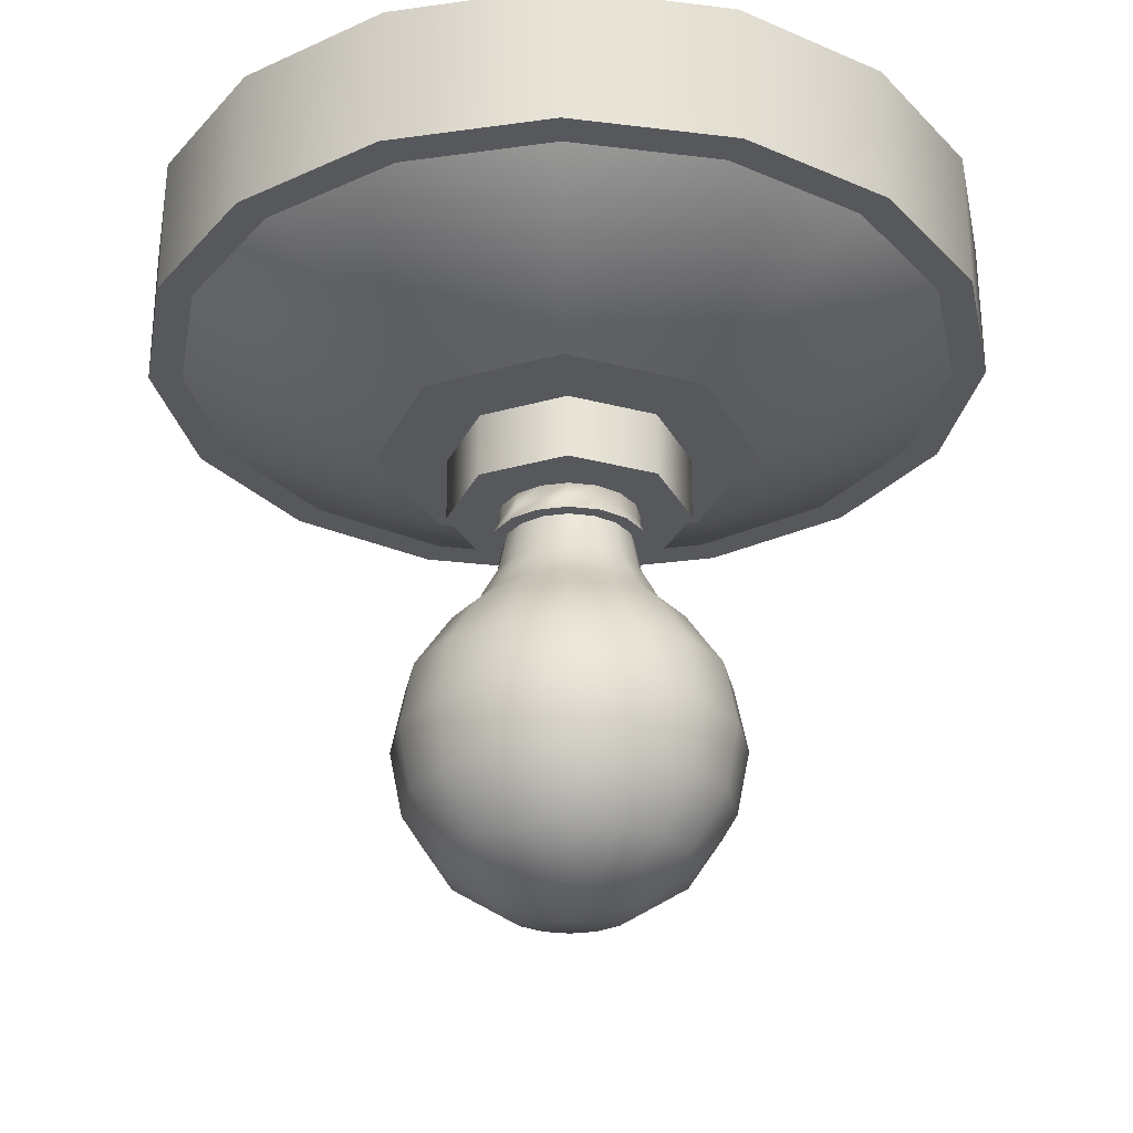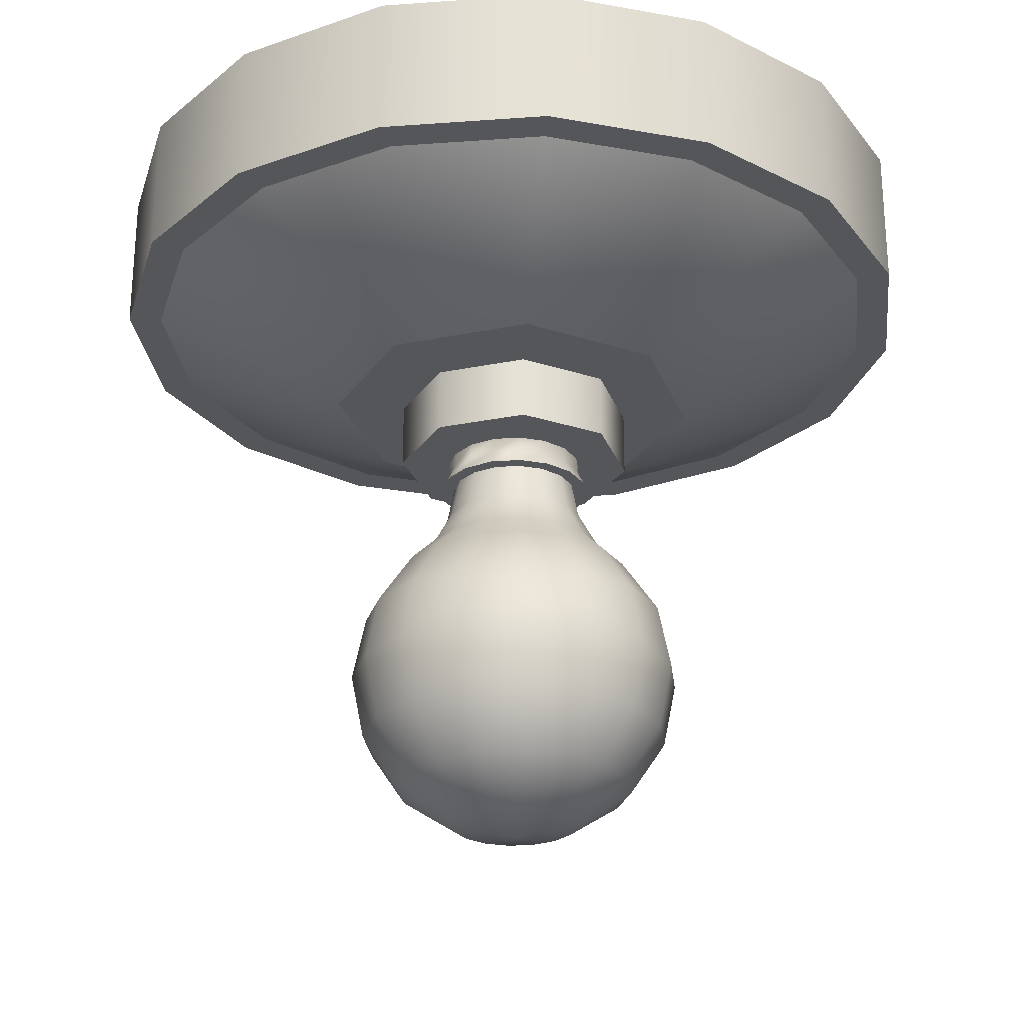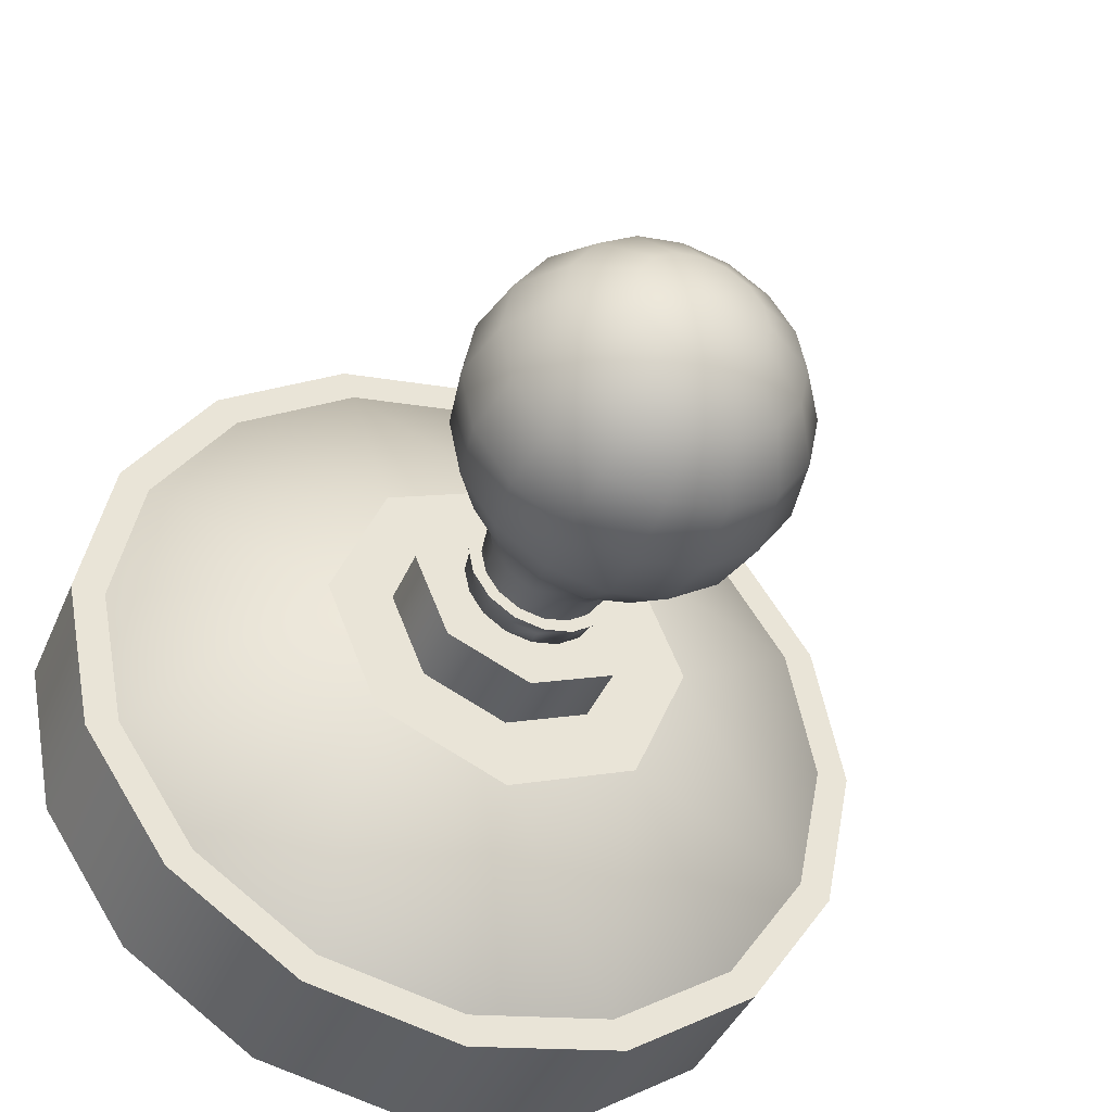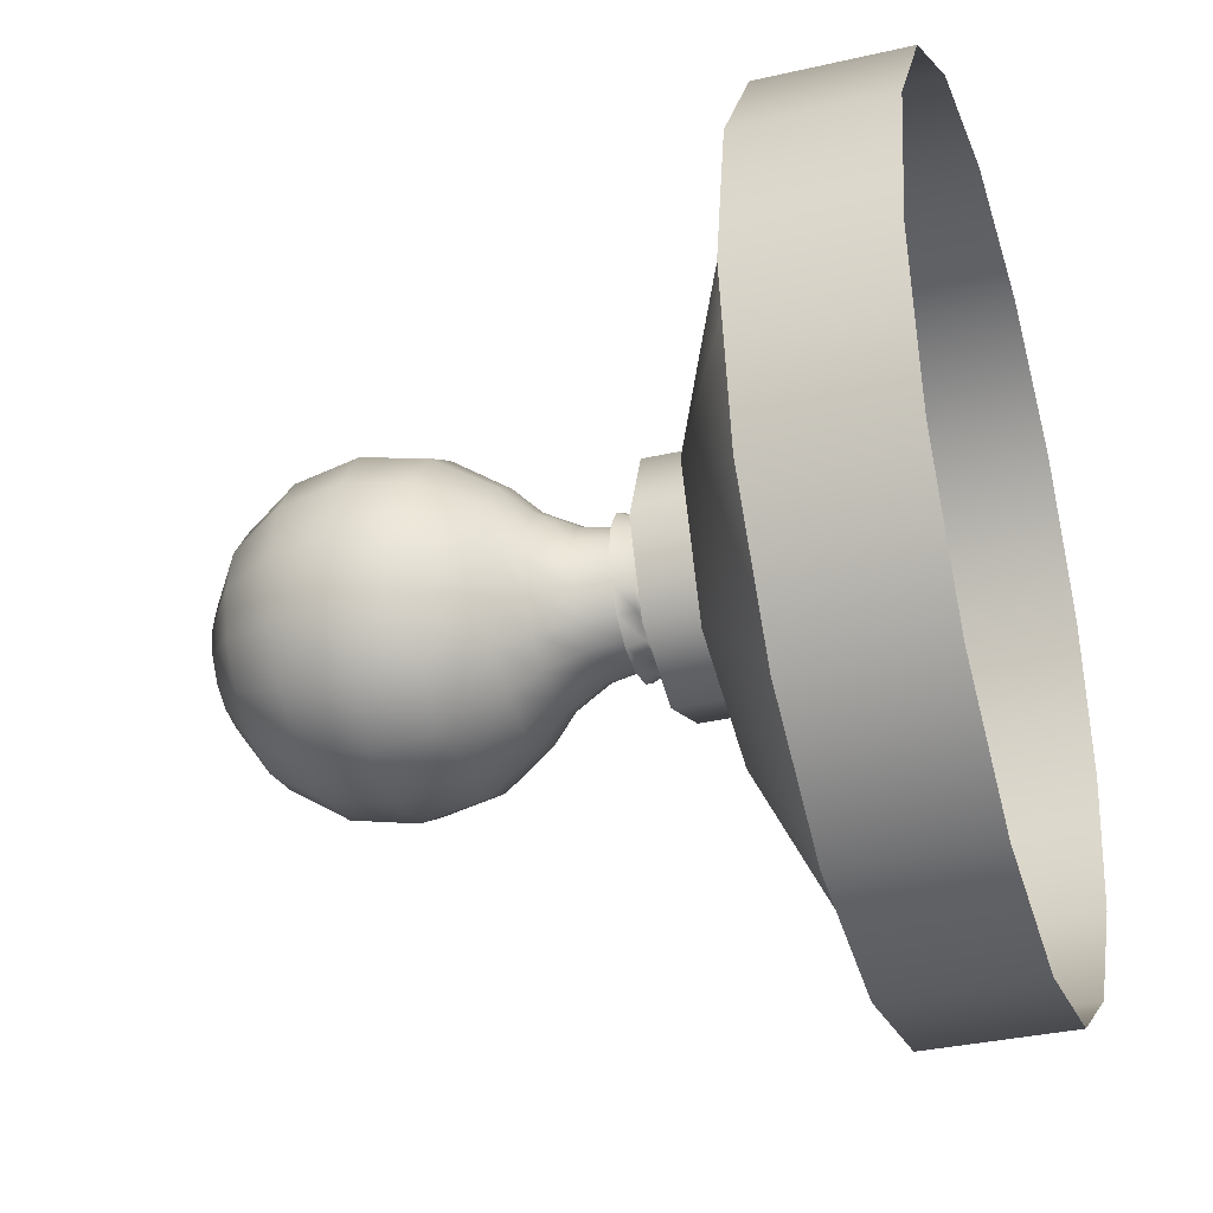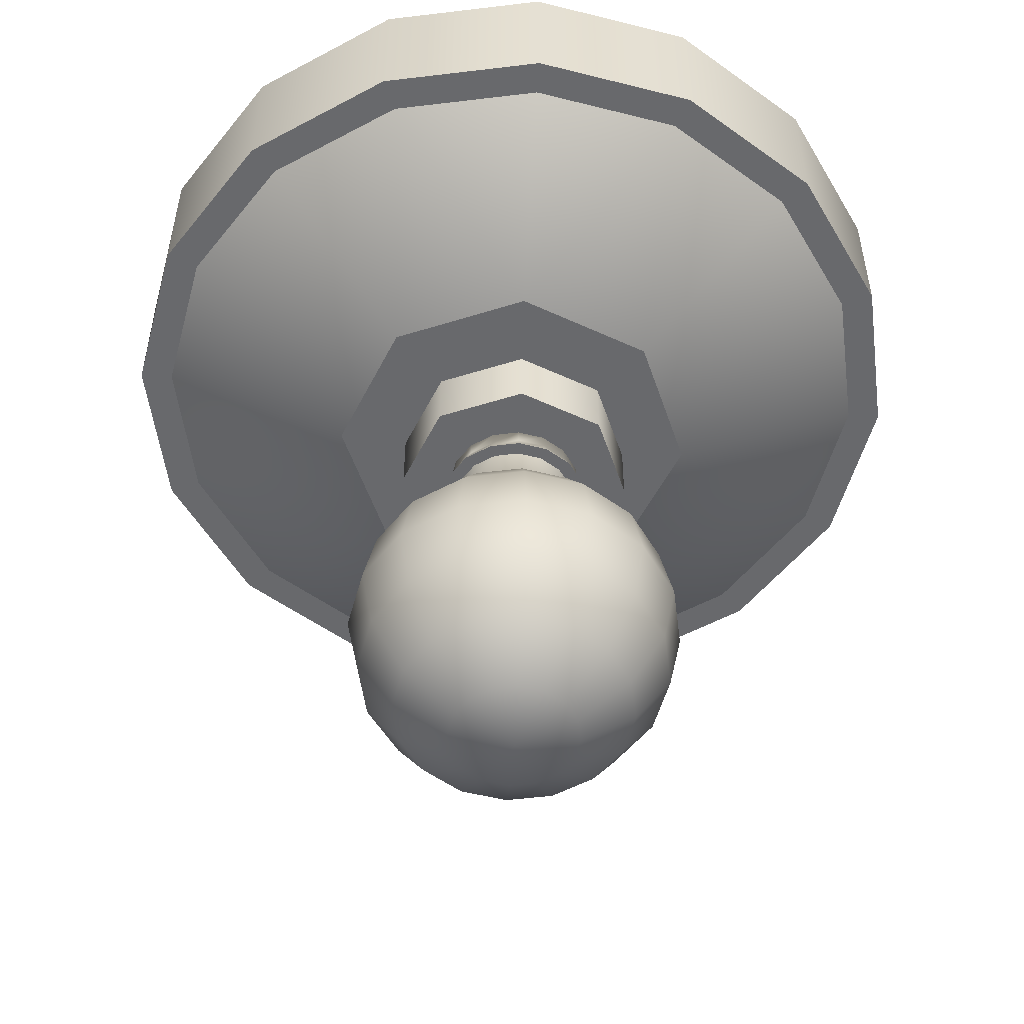
<metadata>
{"format":"obj","ext":"obj","renderer":"f3d","projection":"perspective","resolution":1024,"background":"white","views":[{"elev":-28.2,"azim":-179.3,"up":"+Y"},{"elev":-25.9,"azim":175.3,"up":"+Y"},{"elev":-41.2,"azim":-22.1,"up":"+Z"},{"elev":-34.2,"azim":107.3,"up":"+Z"},{"elev":-52.8,"azim":176.1,"up":"+Y"}]}
</metadata>
<code>
o ceiling_lamp_mp_1_off
v -0.03714 -0.03692 -0.0924
v -0.09062 -0.03692 -0.03893
v 0.00067 -0.03692 0.0977
v 0.03848 -0.03692 0.09018
v 0.07054 -0.03692 0.06875
v 0.09196 -0.03692 0.0367
v 0.09948 -0.03692 -0.001115
v 0.00067 -0.03692 -0.1086
v -0.04047 -0.03692 -0.1004
v -0.07535 -0.03692 -0.07713
v -0.09865 -0.03692 -0.04225
v -0.1068 -0.03692 -0.001115
v -0.09865 -0.03692 0.04002
v -0.07535 -0.03692 0.0749
v -0.04047 -0.03692 0.09821
v 0.00067 -0.03692 0.1064
v 0.04181 -0.03692 0.09821
v 0.07669 -0.03692 0.0749
v 0.09999 -0.03692 0.04002
v 0.1082 -0.03692 -0.001115
v 0.09999 -0.03692 -0.04225
v 0.07669 -0.03692 -0.07713
v 0.04181 -0.03692 -0.1004
v 0.00067 -1e-06 -0.1086
v -0.04047 -1e-06 -0.1004
v -0.07535 -1e-06 -0.07713
v -0.09865 -1e-06 -0.04225
v -0.1068 -1e-06 -0.001115
v -0.09865 -1e-06 0.04002
v -0.07535 -1e-06 0.0749
v -0.04047 -1e-06 0.09821
v 0.00067 -1e-06 0.1064
v 0.04181 -1e-06 0.09821
v 0.07669 -1e-06 0.0749
v 0.09999 -1e-06 0.04002
v 0.1082 -1e-06 -0.001115
v 0.09999 -1e-06 -0.04225
v 0.07669 -1e-06 -0.07713
v 0.04181 -1e-06 -0.1004
v 0.00067 -0.03692 -0.09992
v -0.0692 -0.03692 -0.07098
v -0.09814 -0.03692 -0.001115
v -0.09062 -0.03692 0.0367
v -0.0692 -0.03692 0.06875
v -0.03714 -0.03692 0.09018
v 0.09196 -0.03692 -0.03893
v 0.07054 -0.03692 -0.07098
v 0.03848 -0.03692 -0.0924
v 0.00067 -0.06135 -0.04944
v -0.0335 -0.06135 -0.03529
v -0.04766 -0.06135 -0.001115
v -0.0335 -0.06135 0.03306
v 0.00067 -0.06135 0.04721
v 0.03484 -0.06135 0.03306
v 0.049 -0.06135 -0.001115
v 0.03484 -0.06135 -0.03529
v -2e-06 -0.07817 -0.03052
v -0.02178 -0.07817 -0.0215
v -0.0308 -0.07817 0.000281
v -0.02178 -0.07817 0.02206
v -2e-06 -0.07817 0.03108
v 0.02178 -0.07817 0.02206
v 0.0308 -0.07817 0.000281
v 0.02178 -0.07817 -0.0215
v -2e-06 -0.06135 -0.03052
v -0.02178 -0.06135 -0.0215
v -0.0308 -0.06135 0.000281
v -0.02178 -0.06135 0.02206
v -2e-06 -0.06135 0.03108
v 0.02178 -0.06135 0.02206
v 0.0308 -0.06135 0.000281
v 0.02178 -0.06135 -0.0215
v -1e-06 -0.126 -0.03949
v -1e-06 -0.1425 -0.04276
v -1e-06 -0.1589 -0.03949
v -1e-06 -0.1822 -0.01622
v 0.01163 -0.1121 -0.02786
v 0.0152 -0.126 -0.03647
v 0.01645 -0.1425 -0.03949
v 0.0152 -0.1589 -0.03647
v 0.01163 -0.1729 -0.02786
v 0.006296 -0.1822 -0.01497
v 0.0215 -0.1121 -0.02126
v 0.02809 -0.126 -0.02786
v 0.0304 -0.1425 -0.03017
v 0.02809 -0.1589 -0.02786
v 0.0215 -0.1729 -0.02126
v 0.01163 -0.1822 -0.0114
v 0.0367 -0.126 -0.01497
v 0.03972 -0.1425 -0.01622
v 0.0367 -0.1589 -0.01497
v 0.02809 -0.1729 -0.0114
v 0.0152 -0.1822 -0.006063
v 0.03972 -0.126 0.000234
v 0.043 -0.1425 0.000234
v 0.03972 -0.1589 0.000234
v 0.0304 -0.1729 0.000234
v 0.01645 -0.1822 0.000234
v 0.0367 -0.126 0.01544
v 0.03972 -0.1425 0.01669
v 0.0367 -0.1589 0.01544
v 0.02809 -0.1729 0.01187
v 0.0152 -0.1822 0.006531
v 0.0215 -0.1121 0.02173
v 0.02809 -0.126 0.02832
v 0.0304 -0.1425 0.03064
v 0.02809 -0.1589 0.02832
v 0.0215 -0.1729 0.02173
v 0.01163 -0.1822 0.01187
v 0.0152 -0.126 0.03694
v 0.01645 -0.1425 0.03996
v 0.0152 -0.1589 0.03694
v 0.01163 -0.1729 0.02832
v 0.006296 -0.1822 0.01544
v -1e-06 -0.1121 0.03064
v -1e-06 -0.126 0.03996
v -1e-06 -0.1425 0.04323
v -1e-06 -0.1589 0.03996
v -1e-06 -0.1729 0.03064
v -1e-06 -0.1822 0.01669
v -1e-06 -0.1855 0.000234
v -0.01164 -0.1121 0.02832
v -0.0152 -0.126 0.03694
v -0.01646 -0.1425 0.03996
v -0.0152 -0.1589 0.03694
v -0.01164 -0.1729 0.02832
v -0.006297 -0.1822 0.01544
v -0.02809 -0.126 0.02832
v -0.0304 -0.1425 0.03064
v -0.02809 -0.1589 0.02832
v -0.0215 -0.1729 0.02173
v -0.01164 -0.1822 0.01187
v -0.02809 -0.1121 0.01187
v -0.0367 -0.126 0.01544
v -0.03973 -0.1425 0.01669
v -0.0367 -0.1589 0.01544
v -0.02809 -0.1729 0.01187
v -0.0152 -0.1822 0.006531
v -0.0304 -0.1121 0.000234
v -0.03973 -0.126 0.000234
v -0.043 -0.1425 0.000234
v -0.03973 -0.1589 0.000234
v -0.0304 -0.1729 0.000234
v -0.01646 -0.1822 0.000234
v -0.02809 -0.1121 -0.0114
v -0.0367 -0.126 -0.01497
v -0.03973 -0.1425 -0.01622
v -0.0367 -0.1589 -0.01497
v -0.02809 -0.1729 -0.0114
v -0.0152 -0.1822 -0.006063
v -0.02809 -0.126 -0.02786
v -0.0304 -0.1425 -0.03017
v -0.02809 -0.1589 -0.02786
v -0.0215 -0.1729 -0.02126
v -0.01164 -0.1822 -0.0114
v -0.01164 -0.1121 -0.02786
v -0.0152 -0.126 -0.03647
v -0.01646 -0.1425 -0.03949
v -0.0152 -0.1589 -0.03647
v -0.01164 -0.1729 -0.02786
v -0.006297 -0.1822 -0.01497
v -1e-06 -0.1121 -0.03017
v -1e-06 -0.1729 -0.03017
v 0.006296 -0.08618 -0.01497
v 0.008965 -0.1052 -0.02141
v 0.007011 -0.09571 -0.0167
v 0.01163 -0.08618 -0.0114
v 0.01296 -0.09571 -0.01272
v 0.01657 -0.1052 -0.01633
v 0.0152 -0.08618 -0.006063
v 0.02809 -0.1121 -0.0114
v 0.01693 -0.09571 -0.006778
v 0.02165 -0.1052 -0.008732
v 0.01645 -0.08618 0.000234
v 0.0304 -0.1121 0.000234
v 0.01832 -0.09571 0.000234
v 0.02343 -0.1052 0.000234
v 0.0152 -0.08618 0.006531
v 0.02809 -0.1121 0.01187
v 0.01693 -0.09571 0.007246
v 0.02165 -0.1052 0.0092
v 0.01163 -0.08618 0.01187
v 0.01296 -0.09571 0.01319
v 0.01657 -0.1052 0.0168
v 0.006296 -0.08618 0.01544
v 0.01163 -0.1121 0.02832
v 0.007011 -0.09571 0.01716
v 0.008965 -0.1052 0.02188
v -1e-06 -0.08618 0.01669
v -1e-06 -0.09571 0.01856
v -1e-06 -0.1052 0.02366
v -0.006297 -0.08618 0.01544
v -0.007013 -0.09571 0.01716
v -0.008967 -0.1052 0.02188
v -0.01164 -0.08618 0.01187
v -0.0215 -0.1121 0.02173
v -0.01296 -0.09571 0.01319
v -0.01657 -0.1052 0.0168
v -0.0152 -0.08618 0.006531
v -0.01693 -0.09571 0.007246
v -0.02165 -0.1052 0.0092
v -0.01646 -0.08618 0.000234
v -0.01832 -0.09571 0.000234
v -0.02343 -0.1052 0.000234
v -0.0152 -0.08618 -0.006063
v -0.01693 -0.09571 -0.006778
v -0.02165 -0.1052 -0.008732
v -0.01164 -0.08618 -0.0114
v -0.0215 -0.1121 -0.02126
v -0.01296 -0.09571 -0.01272
v -0.01657 -0.1052 -0.01633
v -0.006297 -0.08618 -0.01497
v -0.007013 -0.09571 -0.0167
v -0.008967 -0.1052 -0.02141
v -1e-06 -0.08618 -0.01622
v -1e-06 -0.09571 -0.01809
v -1e-06 -0.1052 -0.0232
v 0.007619 -0.08618 -0.01816
v -1e-06 -0.08618 -0.01968
v 0.006857 -0.07837 -0.01632
v 0.01839 -0.08618 -0.007385
v 0.01408 -0.08618 -0.01384
v 0.01655 -0.07837 -0.006623
v 0.01991 -0.08618 0.000234
v 0.01792 -0.07837 0.000234
v 0.01839 -0.08618 0.007853
v 0.01655 -0.07837 0.007091
v 0.01408 -0.08618 0.01431
v 0.01267 -0.07837 0.0129
v 0.007619 -0.08618 0.01863
v 0.006857 -0.07837 0.01679
v -1e-06 -0.08618 0.02014
v -1e-06 -0.07837 0.01815
v -0.00762 -0.08618 0.01863
v -0.006858 -0.07837 0.01679
v -0.01408 -0.08618 0.01431
v -0.01267 -0.07837 0.0129
v -0.0184 -0.08618 0.007853
v -0.01656 -0.07837 0.007091
v -0.01991 -0.08618 0.000234
v -0.01792 -0.07837 0.000234
v -0.0184 -0.08618 -0.007385
v -0.01656 -0.07837 -0.006623
v -0.01408 -0.08618 -0.01384
v -0.01267 -0.07837 -0.01244
v -0.00762 -0.08618 -0.01816
v -0.006858 -0.07837 -0.01632
v -1e-06 -0.07837 -0.01768
v 0.01267 -0.07837 -0.01244
v 0.006857 -0.08197 -0.01632
v 0.01655 -0.08197 -0.006623
v 0.01792 -0.08197 0.000234
v 0.01655 -0.08197 0.007091
v 0.01267 -0.08197 0.0129
v 0.006857 -0.08197 0.01679
v -1e-06 -0.08197 0.01815
v -0.006858 -0.08197 0.01679
v -0.01267 -0.08197 0.0129
v -0.01656 -0.08197 0.007091
v -0.01792 -0.08197 0.000234
v -0.01656 -0.08197 -0.006623
v -0.01267 -0.08197 -0.01244
v -0.006858 -0.08197 -0.01632
v -1e-06 -0.08197 -0.01768
v 0.01267 -0.08197 -0.01244
f 76 163 81 82
f 75 74 79 80
f 73 162 77 78
f 121 76 82
f 163 75 80 81
f 74 73 78 79
f 121 82 88
f 81 80 86 87
f 79 78 84 85
f 82 81 87 88
f 80 79 85 86
f 78 77 83 84
f 87 86 91 92
f 85 84 89 90
f 88 87 92 93
f 86 85 90 91
f 84 83 171 89
f 121 88 93
f 93 92 97 98
f 91 90 95 96
f 89 171 175 94
f 121 93 98
f 92 91 96 97
f 90 89 94 95
f 96 95 100 101
f 94 175 179 99
f 121 98 103
f 97 96 101 102
f 95 94 99 100
f 98 97 102 103
f 121 103 109
f 102 101 107 108
f 100 99 105 106
f 103 102 108 109
f 101 100 106 107
f 99 179 104 105
f 106 105 110 111
f 109 108 113 114
f 107 106 111 112
f 105 104 186 110
f 121 109 114
f 108 107 112 113
f 114 113 119 120
f 112 111 117 118
f 110 186 115 116
f 121 114 120
f 113 112 118 119
f 111 110 116 117
f 116 115 122 123
f 121 120 127
f 119 118 125 126
f 117 116 123 124
f 120 119 126 127
f 118 117 124 125
f 121 127 132
f 126 125 130 131
f 124 123 128 129
f 127 126 131 132
f 125 124 129 130
f 123 122 196 128
f 132 131 137 138
f 130 129 135 136
f 128 196 133 134
f 121 132 138
f 131 130 136 137
f 129 128 134 135
f 138 137 143 144
f 136 135 141 142
f 134 133 139 140
f 121 138 144
f 137 136 142 143
f 135 134 140 141
f 121 144 150
f 143 142 148 149
f 141 140 146 147
f 144 143 149 150
f 142 141 147 148
f 140 139 145 146
f 149 148 153 154
f 147 146 151 152
f 150 149 154 155
f 148 147 152 153
f 146 145 209 151
f 121 150 155
f 155 154 160 161
f 153 152 158 159
f 151 209 156 157
f 121 155 161
f 154 153 159 160
f 152 151 157 158
f 159 158 74 75
f 157 156 162 73
f 121 161 76
f 160 159 75 163
f 158 157 73 74
f 161 160 163 76
f 83 77 165 169
f 169 165 166 168
f 168 166 164 167
f 167 170 172 168
f 168 172 173 169
f 169 173 171 83
f 175 171 173 177
f 177 173 172 176
f 176 172 170 174
f 179 175 177 181
f 181 177 176 180
f 180 176 174 178
f 178 182 183 180
f 180 183 184 181
f 181 184 104 179
f 182 185 187 183
f 183 187 188 184
f 184 188 186 104
f 115 186 188 191
f 191 188 187 190
f 190 187 185 189
f 122 115 191 194
f 194 191 190 193
f 193 190 189 192
f 192 195 197 193
f 193 197 198 194
f 194 198 196 122
f 195 199 200 197
f 197 200 201 198
f 198 201 133 196
f 139 133 201 204
f 204 201 200 203
f 203 200 199 202
f 145 139 204 207
f 207 204 203 206
f 206 203 202 205
f 205 208 210 206
f 206 210 211 207
f 207 211 209 145
f 156 209 211 214
f 214 211 210 213
f 213 210 208 212
f 162 156 214 217
f 217 214 213 216
f 216 213 212 215
f 77 162 217 165
f 165 217 216 166
f 166 216 215 164
f 31 15 16 32
f 6 7 20 19
f 46 47 22 21
f 40 1 9 8
f 1 41 10 9
f 41 2 11 10
f 2 42 12 11
f 42 43 13 12
f 43 44 14 13
f 44 45 15 14
f 45 3 16 15
f 3 4 17 16
f 4 5 18 17
f 5 6 19 18
f 48 40 8 23
f 7 46 21 20
f 47 48 23 22
f 26 10 11 27
f 32 16 17 33
f 24 8 9 25
f 29 13 14 30
f 36 20 21 37
f 30 14 15 31
f 37 21 22 38
f 28 12 13 29
f 35 19 20 36
f 34 18 19 35
f 27 11 12 28
f 33 17 18 34
f 38 22 23 39
f 39 23 8 24
f 25 9 10 26
f 56 49 48
f 55 56 46
f 50 51 2
f 6 55 7
f 6 5 54
f 53 3 45
f 49 50 1
f 51 52 43
f 45 44 52
f 54 55 6
f 48 47 56
f 4 3 53
f 52 53 45
f 54 5 4
f 49 56 55 54 53
f 48 49 40
f 71 63 64 72
f 70 62 63 71
f 65 57 58 66
f 64 63 62 61 60 59 58 57
f 68 60 61 69
f 69 61 62 70
f 58 59 67 66
f 59 60 68 67
f 72 64 57 65
f 53 54 4
f 46 7 55
f 46 56 47
f 1 50 41
f 1 40 49
f 43 52 44
f 43 42 51
f 2 51 42
f 2 41 50
f 50 49 53 52 51
f 185 182 228 230
f 189 185 230 232
f 212 208 244 246
f 192 189 232 234
f 195 192 234 236
f 170 167 222 221
f 264 263 247 248
f 263 262 245 247
f 262 261 243 245
f 261 260 241 243
f 265 250 220 249
f 260 259 239 241
f 259 258 237 239
f 258 257 235 237
f 257 256 233 235
f 256 255 231 233
f 255 254 229 231
f 254 253 227 229
f 253 252 225 227
f 252 251 223 225
f 251 265 249 223
f 250 264 248 220
f 208 205 242 244
f 205 202 240 242
f 182 178 226 228
f 199 195 236 238
f 202 199 238 240
f 174 170 221 224
f 178 174 224 226
f 215 212 246 219
f 167 164 218 222
f 164 215 219 218
f 218 219 264 250
f 221 222 265 251
f 224 221 251 252
f 226 224 252 253
f 228 226 253 254
f 230 228 254 255
f 232 230 255 256
f 234 232 256 257
f 236 234 257 258
f 238 236 258 259
f 240 238 259 260
f 222 218 250 265
f 242 240 260 261
f 244 242 261 262
f 246 244 262 263
f 219 246 263 264

</code>
